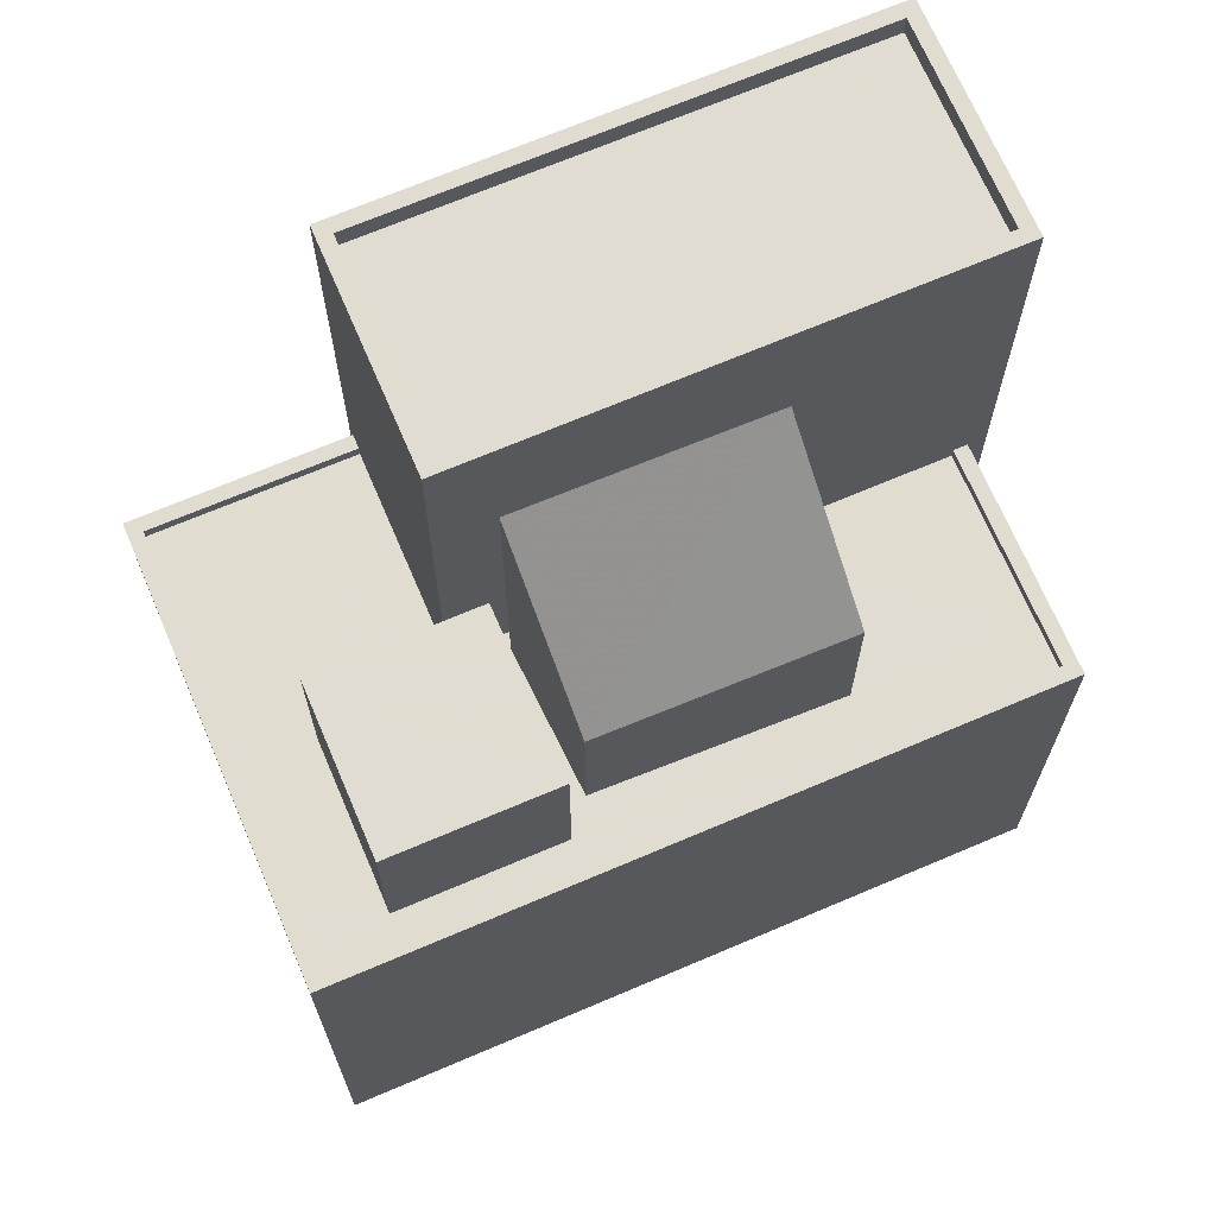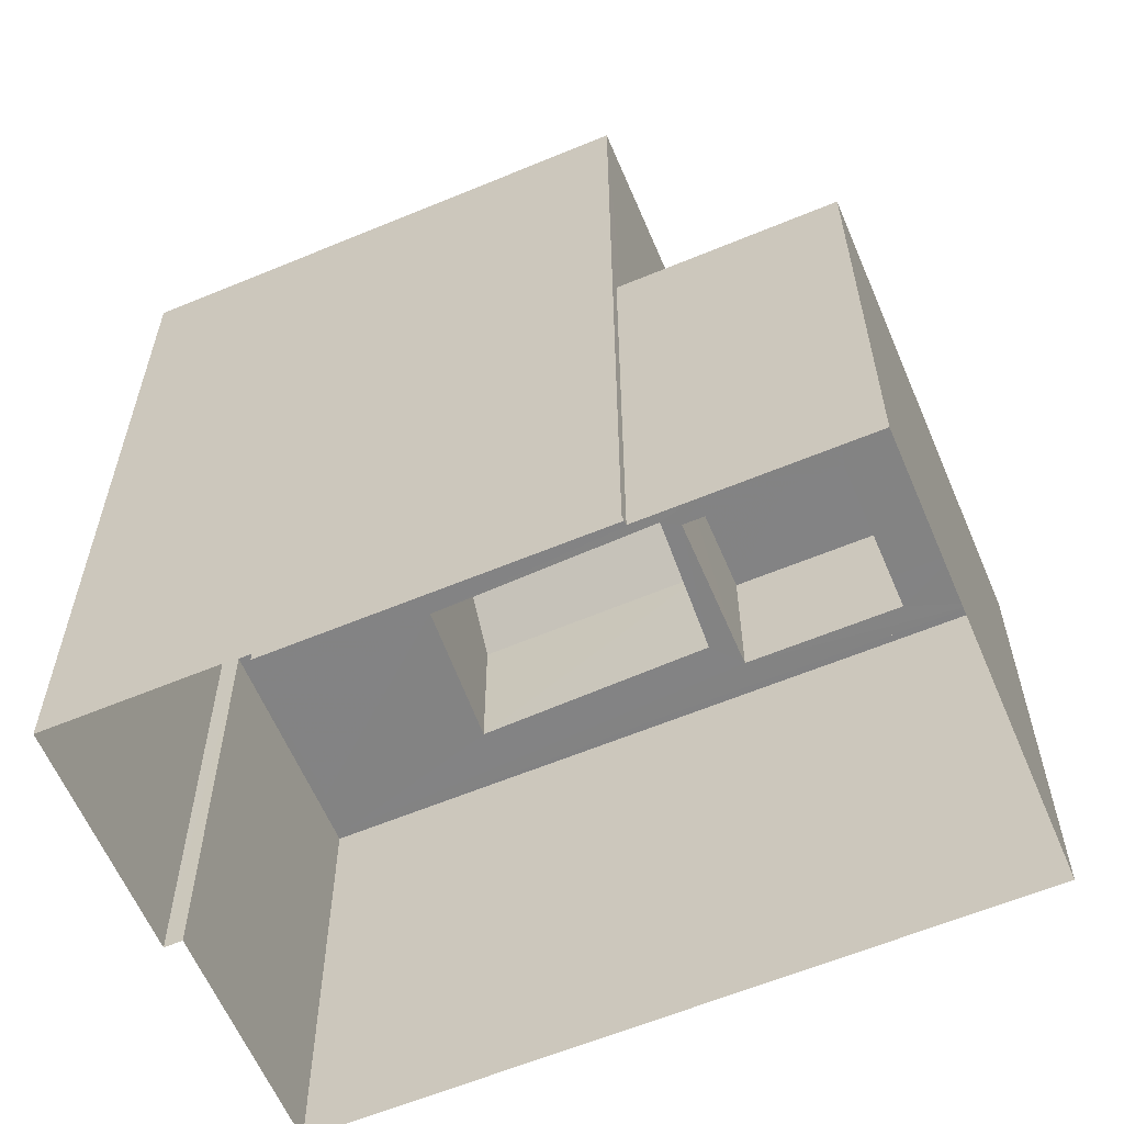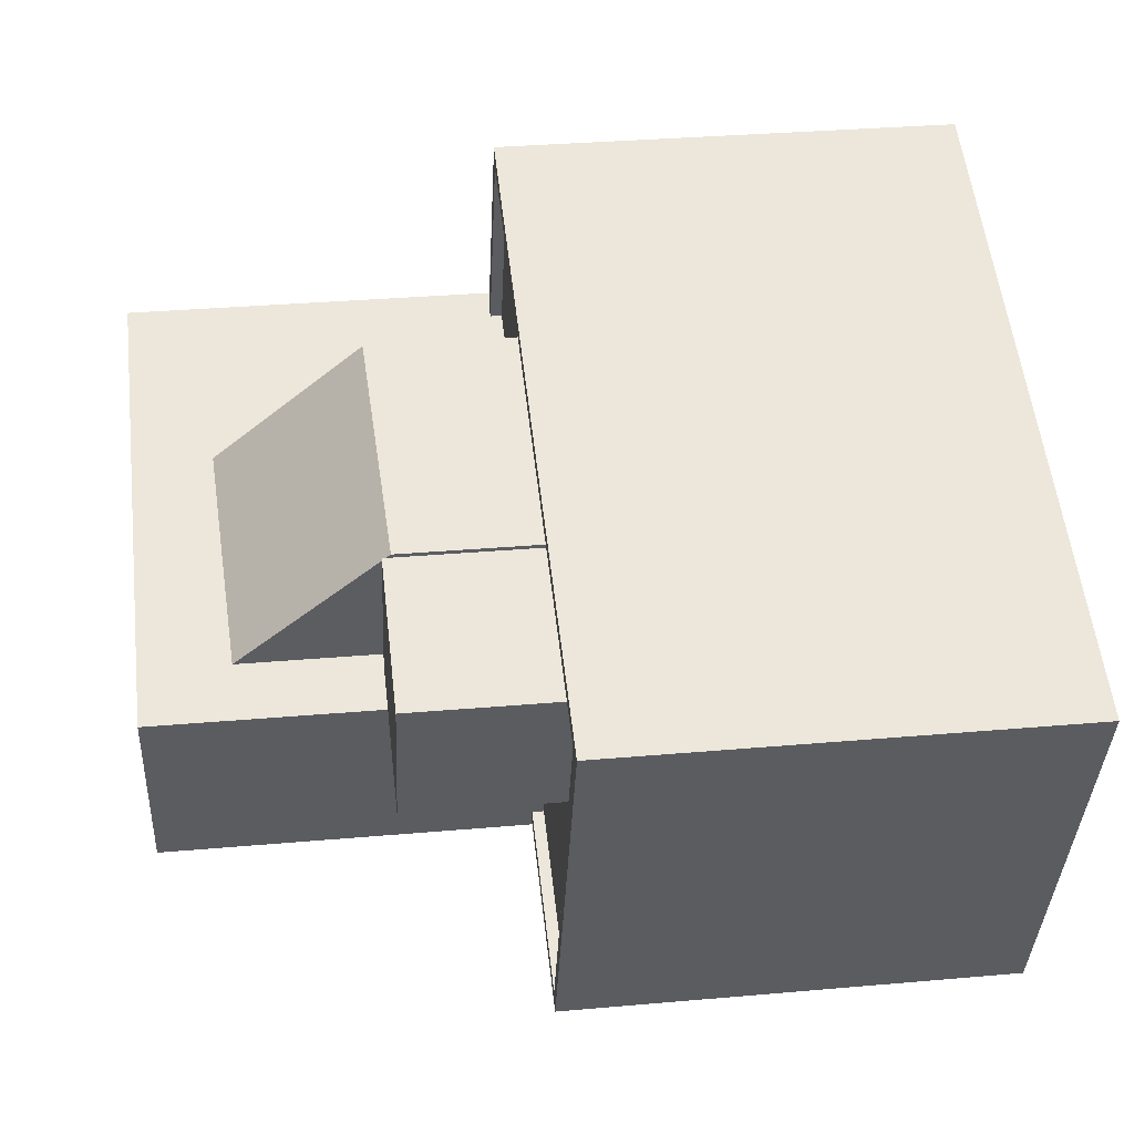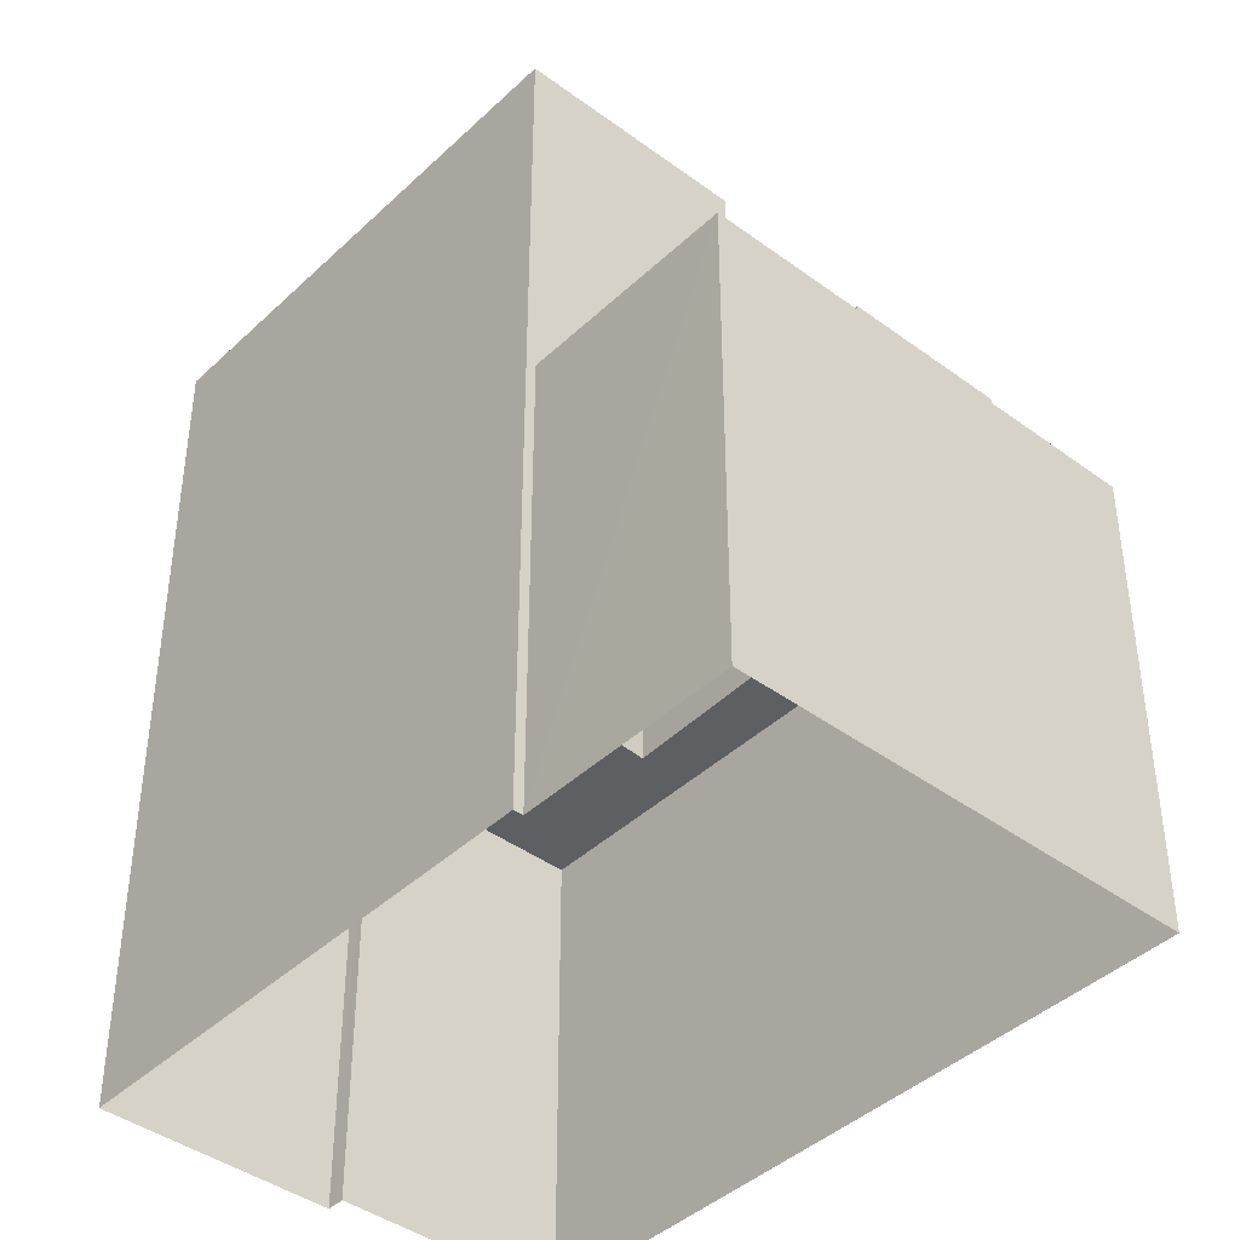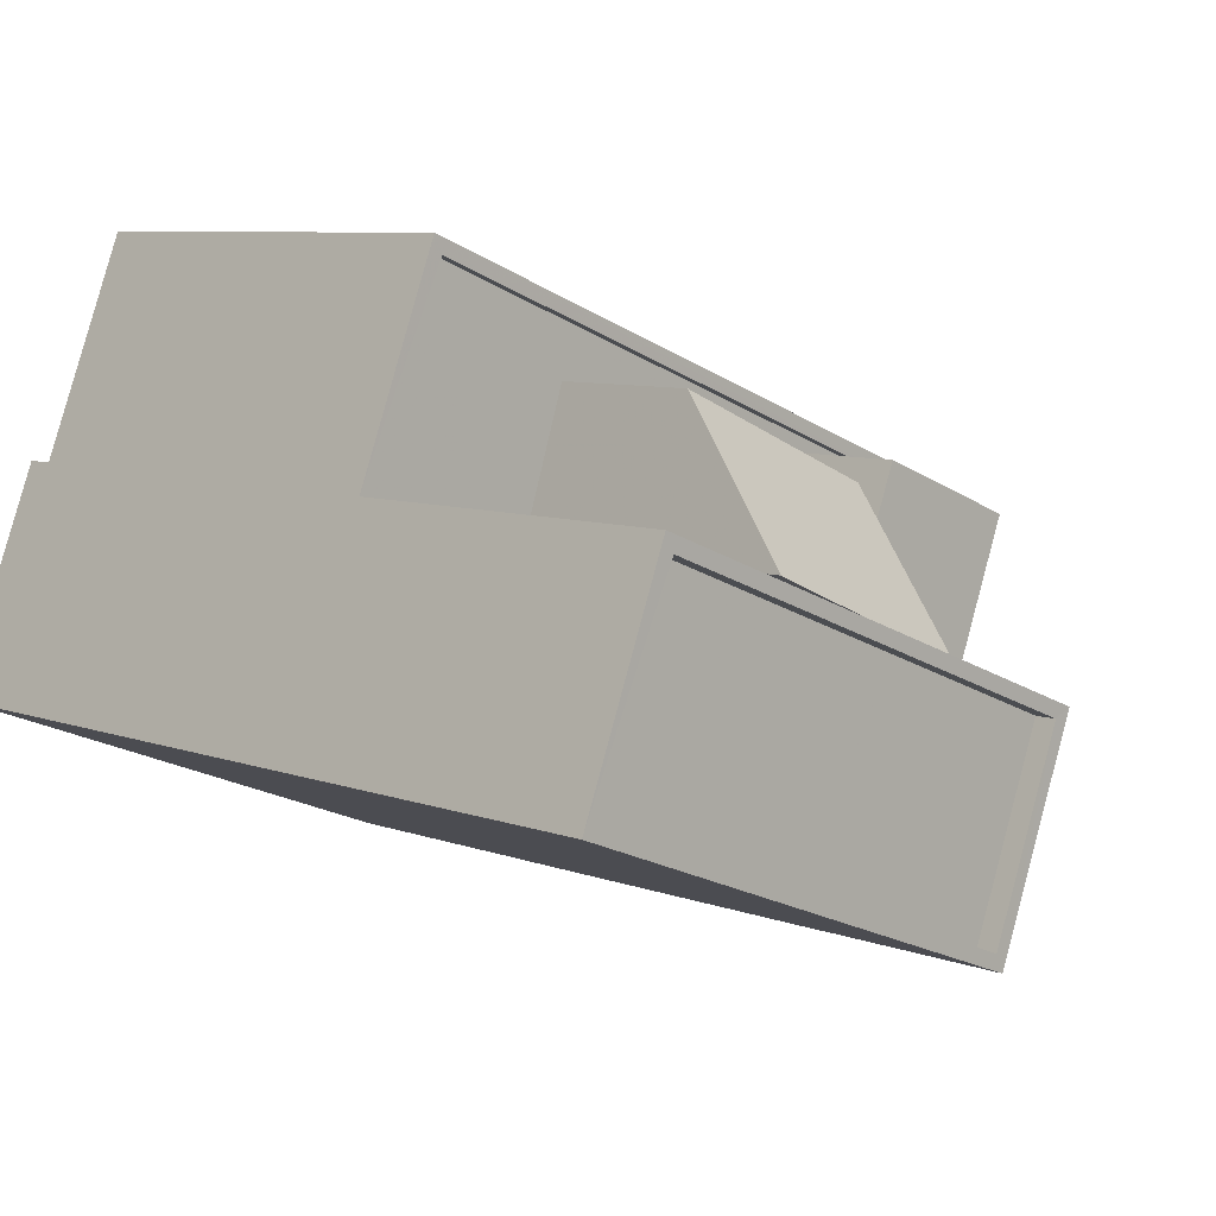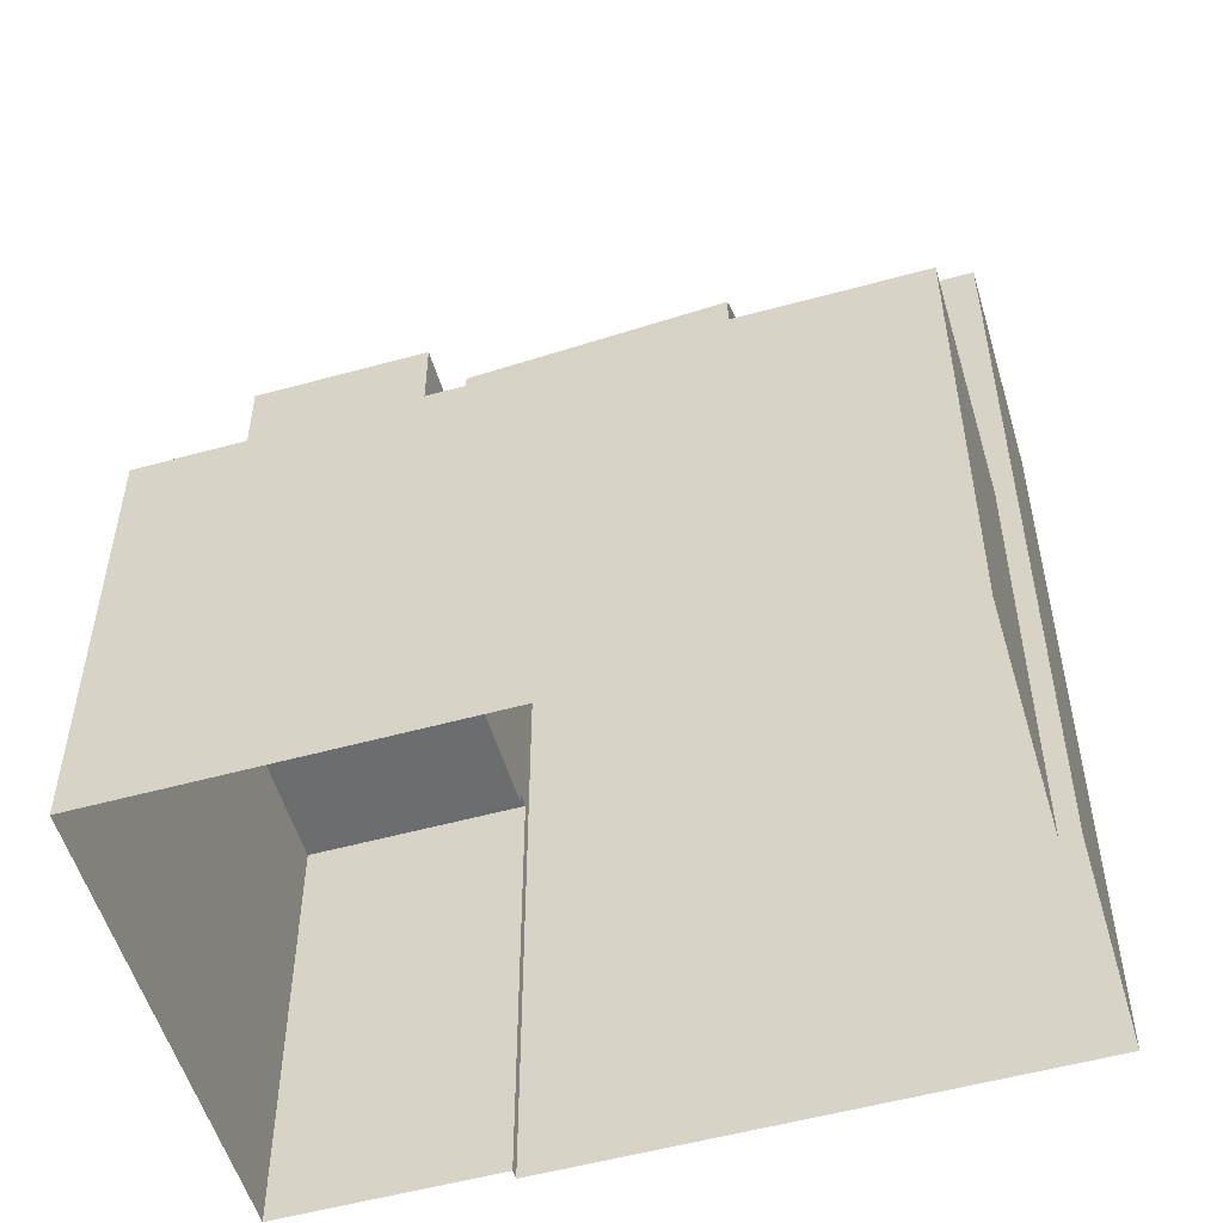
<metadata>
{"format":"obj","ext":"obj","renderer":"f3d","projection":"perspective","resolution":1024,"background":"white","views":[{"elev":69.3,"azim":135.8,"up":"+Z"},{"elev":-61.1,"azim":1.9,"up":"+Z"},{"elev":32.9,"azim":83.1,"up":"+Y"},{"elev":-41.9,"azim":27.3,"up":"+Z"},{"elev":7.6,"azim":-43.5,"up":"+Y"},{"elev":-53.9,"azim":175.2,"up":"+Z"}]}
</metadata>
<code>
v -7338 -3.724e+04 13.72
v -7337 -3.724e+04 16.8
v -7338 -3.724e+04 20
v -7337 -3.724e+04 13.72
v -7343 -3.724e+04 13.72
v -7343 -3.724e+04 20.18
v -7342 -3.724e+04 16.99
v -7342 -3.724e+04 13.72
v -7345 -3.724e+04 13.72
v -7345 -3.724e+04 13.97
v -7345 -3.724e+04 13.72
v -7347 -3.724e+04 13.97
v -7347 -3.724e+04 13.72
v -7332 -3.724e+04 13.97
v -7332 -3.724e+04 13.72
v -7335 -3.725e+04 13.72
v -7335 -3.725e+04 13.97
v -7332 -3.724e+04 13.72
v -7339 -3.725e+04 13.72
v -7339 -3.725e+04 13.97
v -7345 -3.724e+04 4.219
v -7331 -3.724e+04 13.97
v -7331 -3.724e+04 4.213
v -7345 -3.724e+04 13.97
v -7335 -3.725e+04 13.97
v -7335 -3.725e+04 4.213
v -7339 -3.725e+04 4.215
v -7339 -3.725e+04 13.97
v -7347 -3.724e+04 13.97
v -7347 -3.724e+04 4.219
v -7336 -3.724e+04 13.72
v -7333 -3.724e+04 17.01
v -7333 -3.724e+04 13.72
v -7336 -3.724e+04 17.01
v -7334 -3.724e+04 13.72
v -7333 -3.724e+04 13.72
v -7334 -3.724e+04 17.01
v -7338 -3.724e+04 13.72
v -7338 -3.724e+04 17.01
v -7337 -3.724e+04 13.72
v -7337 -3.724e+04 21.91
v -7337 -3.724e+04 13.72
v -7347 -3.724e+04 21.91
v -7347 -3.724e+04 4.219
v -7339 -3.725e+04 4.215
v -7339 -3.725e+04 21.91
v -7349 -3.724e+04 4.219
v -7349 -3.724e+04 21.91
v -7349 -3.724e+04 21.91
v -7349 -3.724e+04 21.46
v -7347 -3.724e+04 21.46
v -7347 -3.724e+04 21.91
v -7338 -3.724e+04 21.91
v -7338 -3.724e+04 21.46
v -7339 -3.725e+04 21.91
v -7339 -3.725e+04 21.46
f 26 27 23
f 23 27 21
f 27 45 47
f 44 30 47
f 21 27 30
f 30 27 47
f 1 2 3
f 1 4 2
f 5 1 3
f 6 5 3
f 7 5 6
f 7 8 5
f 2 8 7
f 2 4 8
f 9 10 11
f 10 12 11
f 12 13 11
f 14 10 9
f 15 14 9
f 16 17 18
f 18 14 15
f 18 17 14
f 19 17 16
f 19 20 17
f 21 22 23
f 21 24 22
f 25 26 23
f 22 25 23
f 27 26 25
f 28 27 25
f 29 24 21
f 30 29 21
f 31 32 33
f 31 34 32
f 35 36 37
f 36 33 32
f 36 32 37
f 38 37 39
f 38 35 37
f 31 40 34
f 40 38 39
f 34 40 39
f 12 41 42
f 41 12 43
f 43 29 44
f 42 13 12
f 44 29 30
f 12 29 43
f 28 45 27
f 45 28 46
f 42 41 20
f 19 42 20
f 41 46 20
f 20 46 28
f 46 47 45
f 46 48 47
f 48 43 44
f 47 48 44
f 49 50 51
f 52 49 51
f 53 51 54
f 53 52 51
f 55 54 56
f 55 53 54
f 55 56 50
f 49 55 50
f 6 3 2
f 7 6 2
f 8 4 31
f 8 9 11
f 18 15 33
f 36 18 33
f 31 15 9
f 4 40 31
f 33 15 31
f 8 31 9
f 8 11 5
f 11 13 5
f 40 4 38
f 18 36 35
f 35 38 42
f 18 35 16
f 16 35 19
f 35 42 19
f 5 13 42
f 1 5 42
f 38 4 1
f 38 1 42
f 28 25 17
f 25 22 14
f 12 10 29
f 29 10 24
f 14 22 24
f 28 17 20
f 10 14 24
f 17 25 14
f 34 39 37
f 32 34 37
f 49 52 48
f 52 43 48
f 46 41 53
f 55 46 53
f 41 43 52
f 53 41 52
f 56 54 51
f 50 56 51
f 49 48 46
f 55 49 46

</code>
